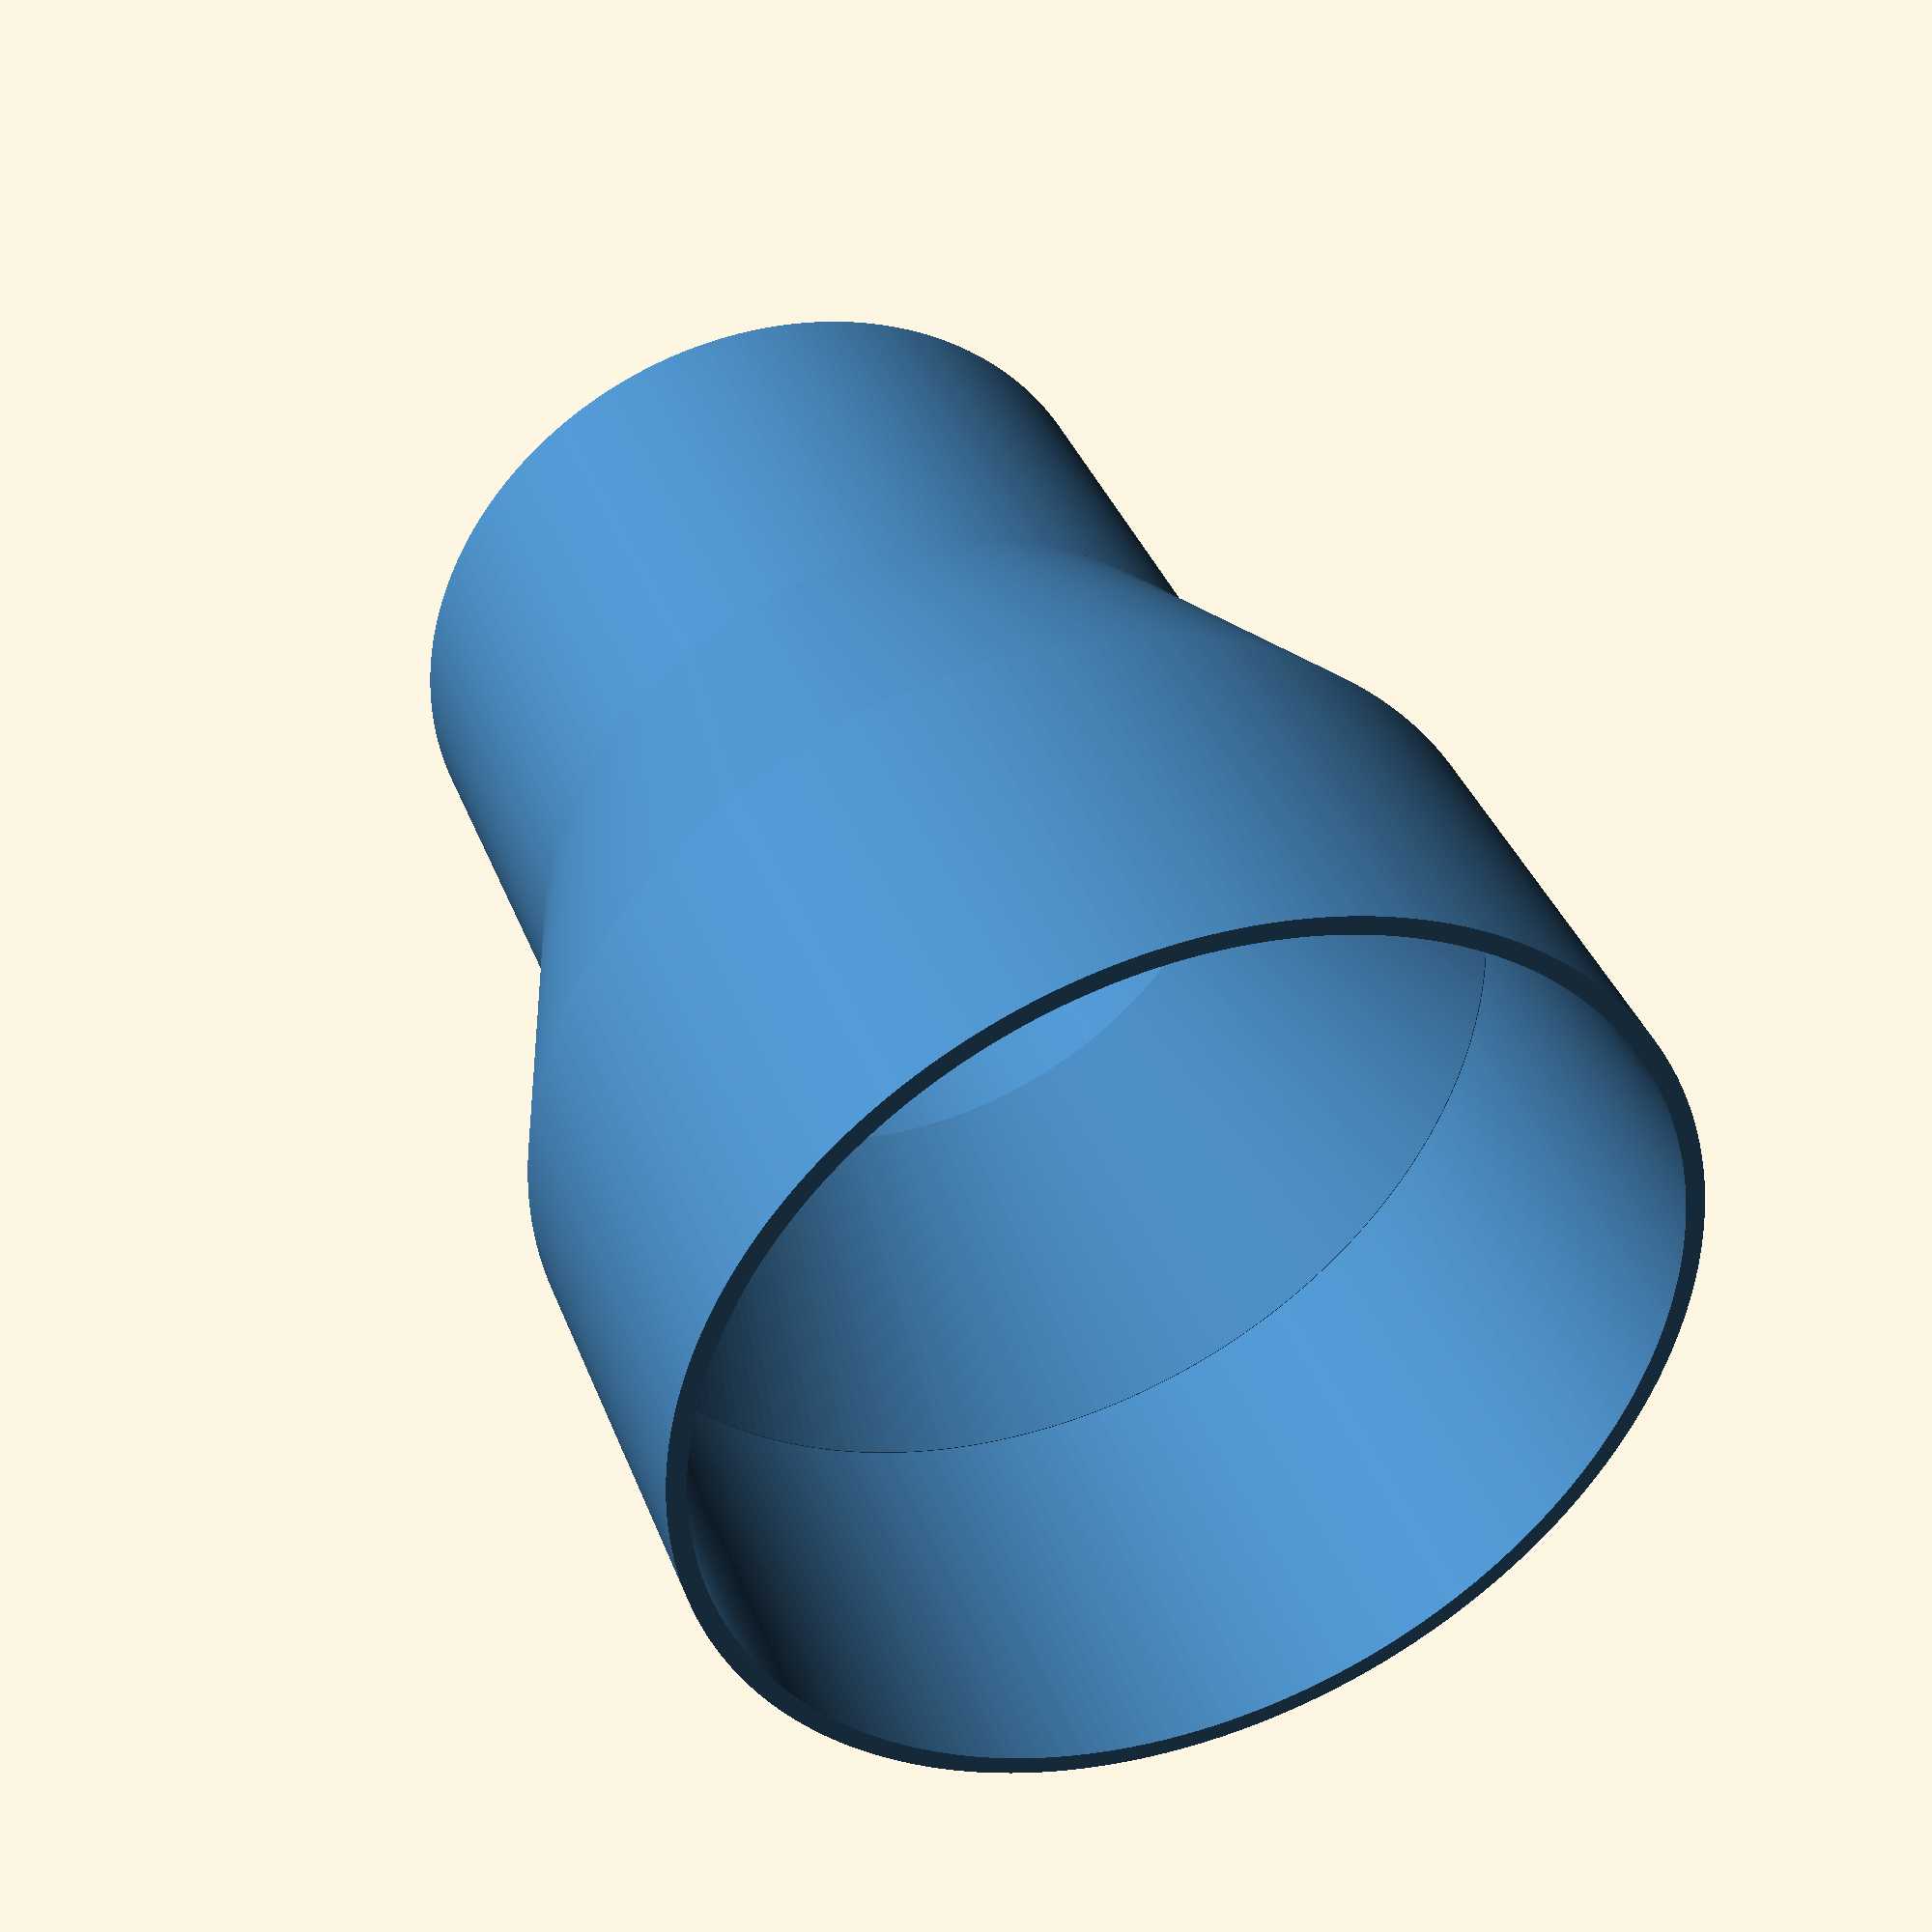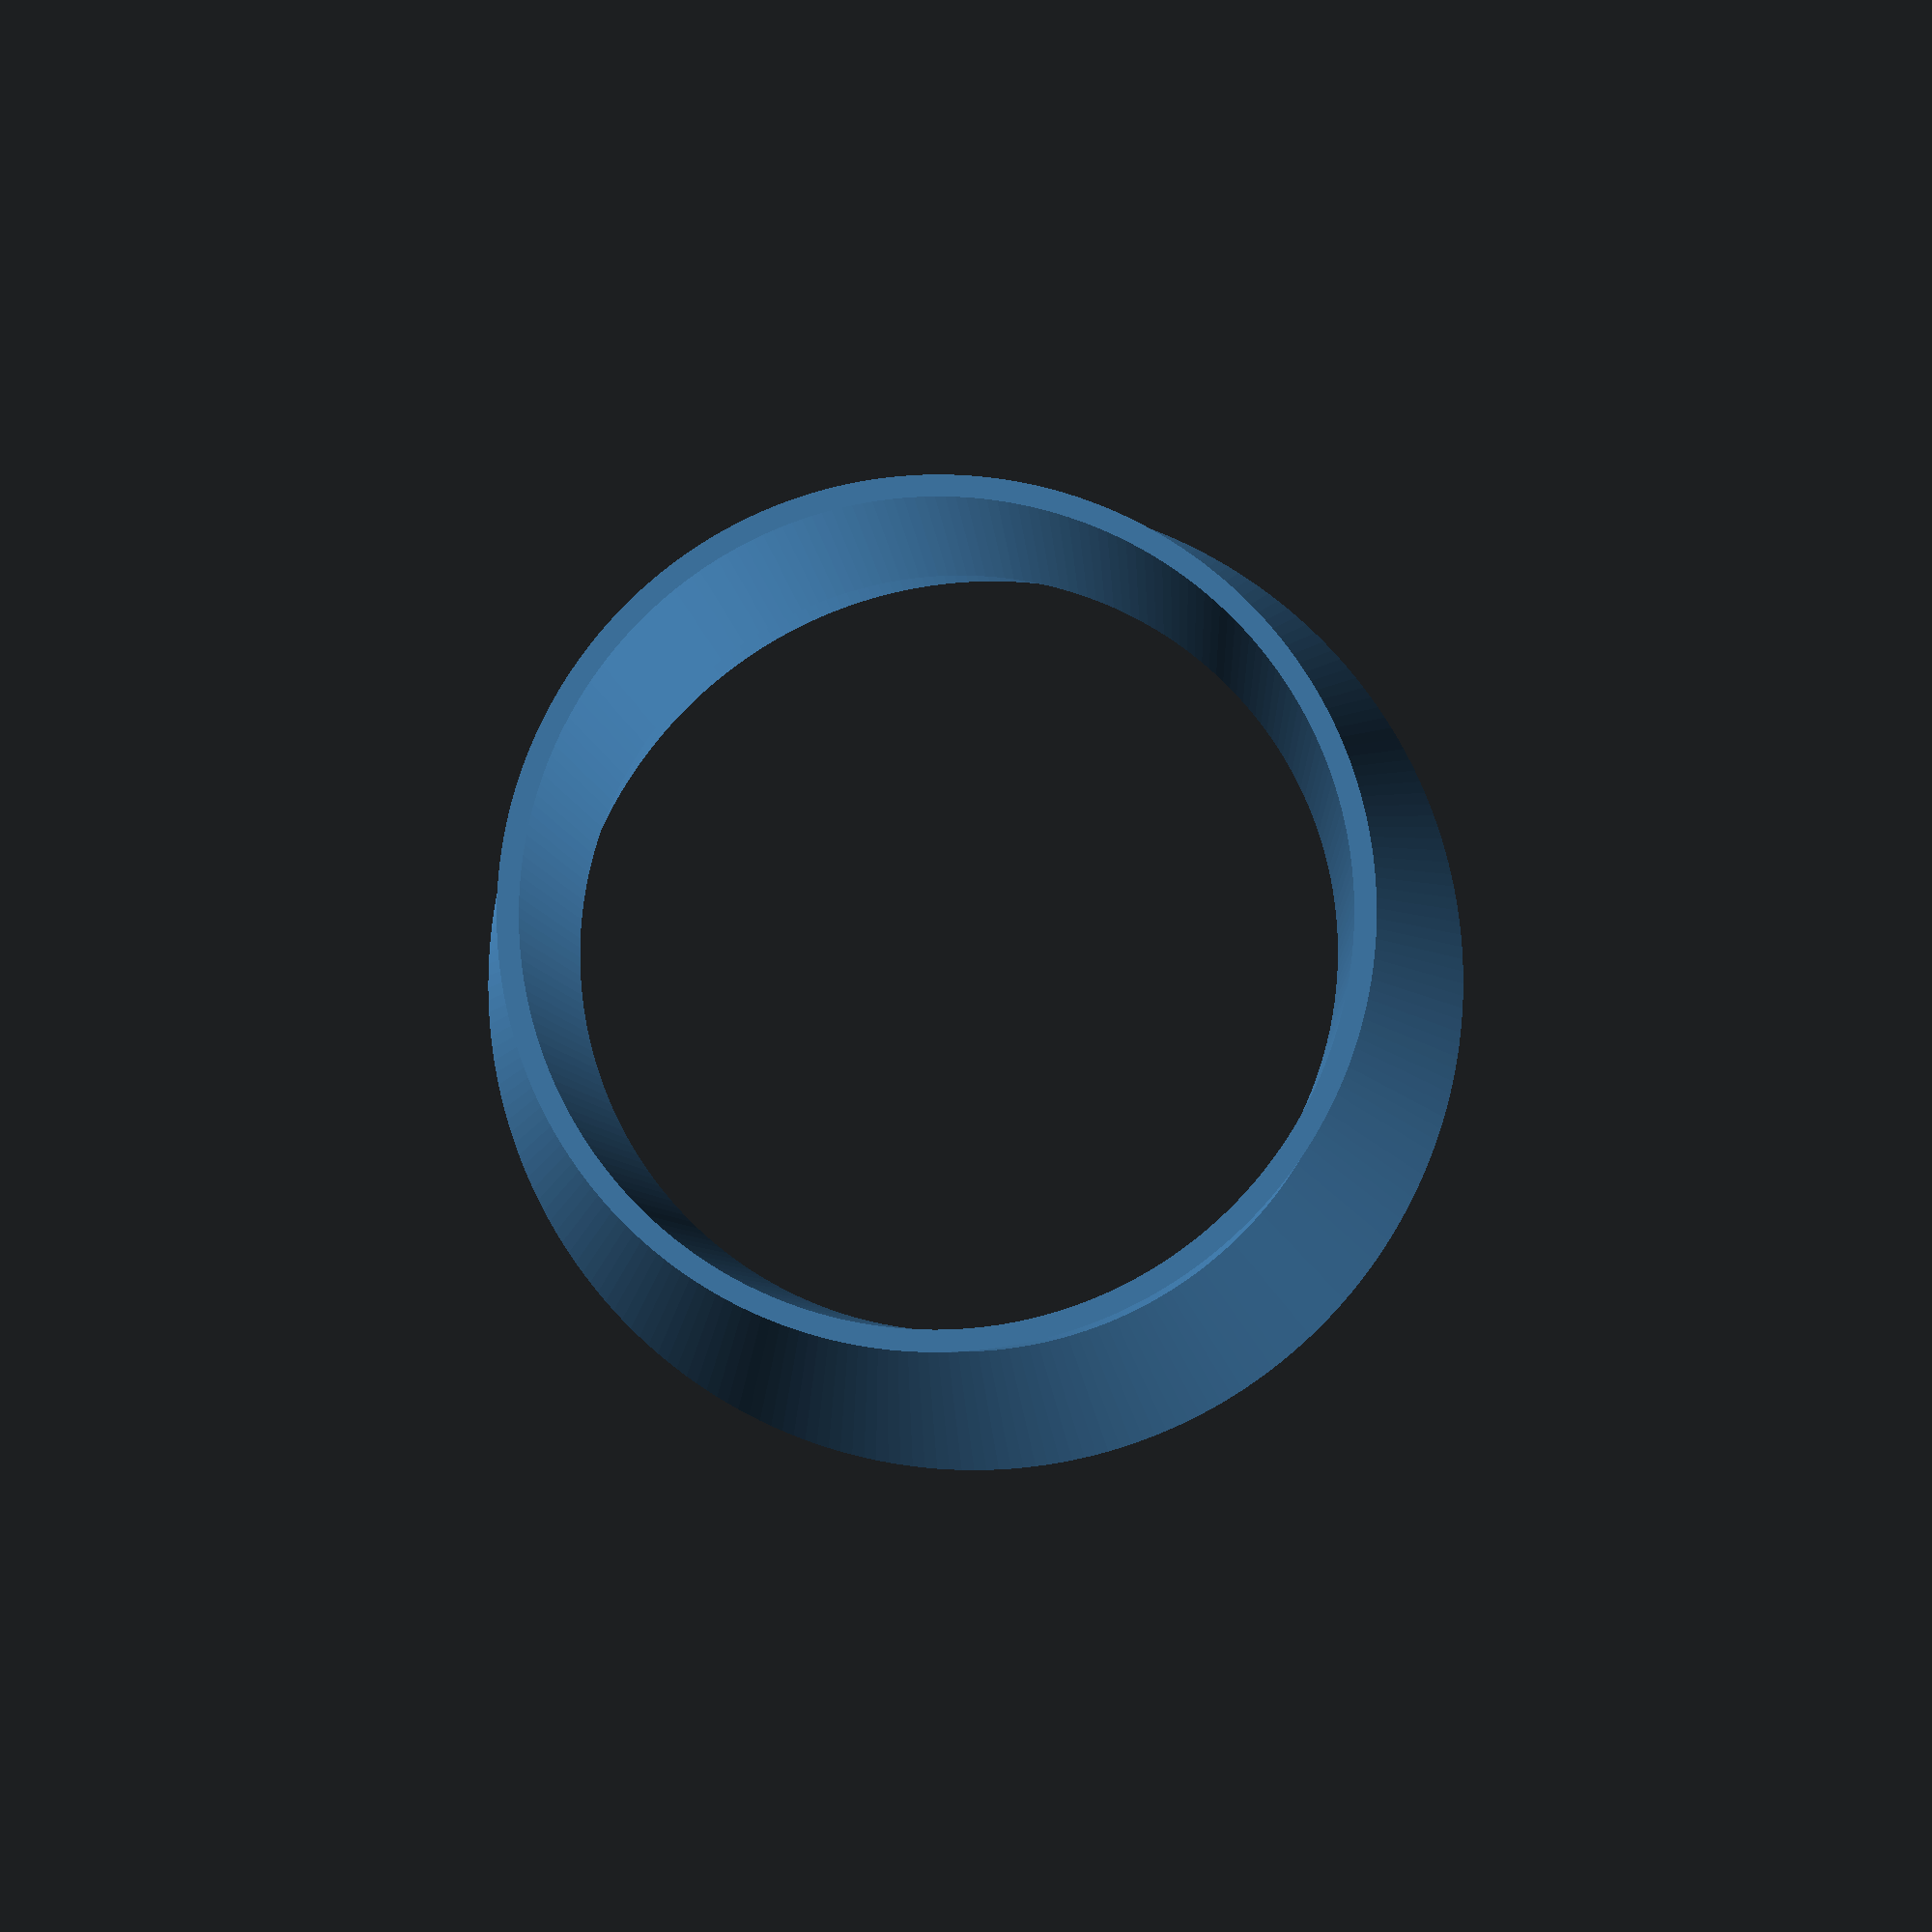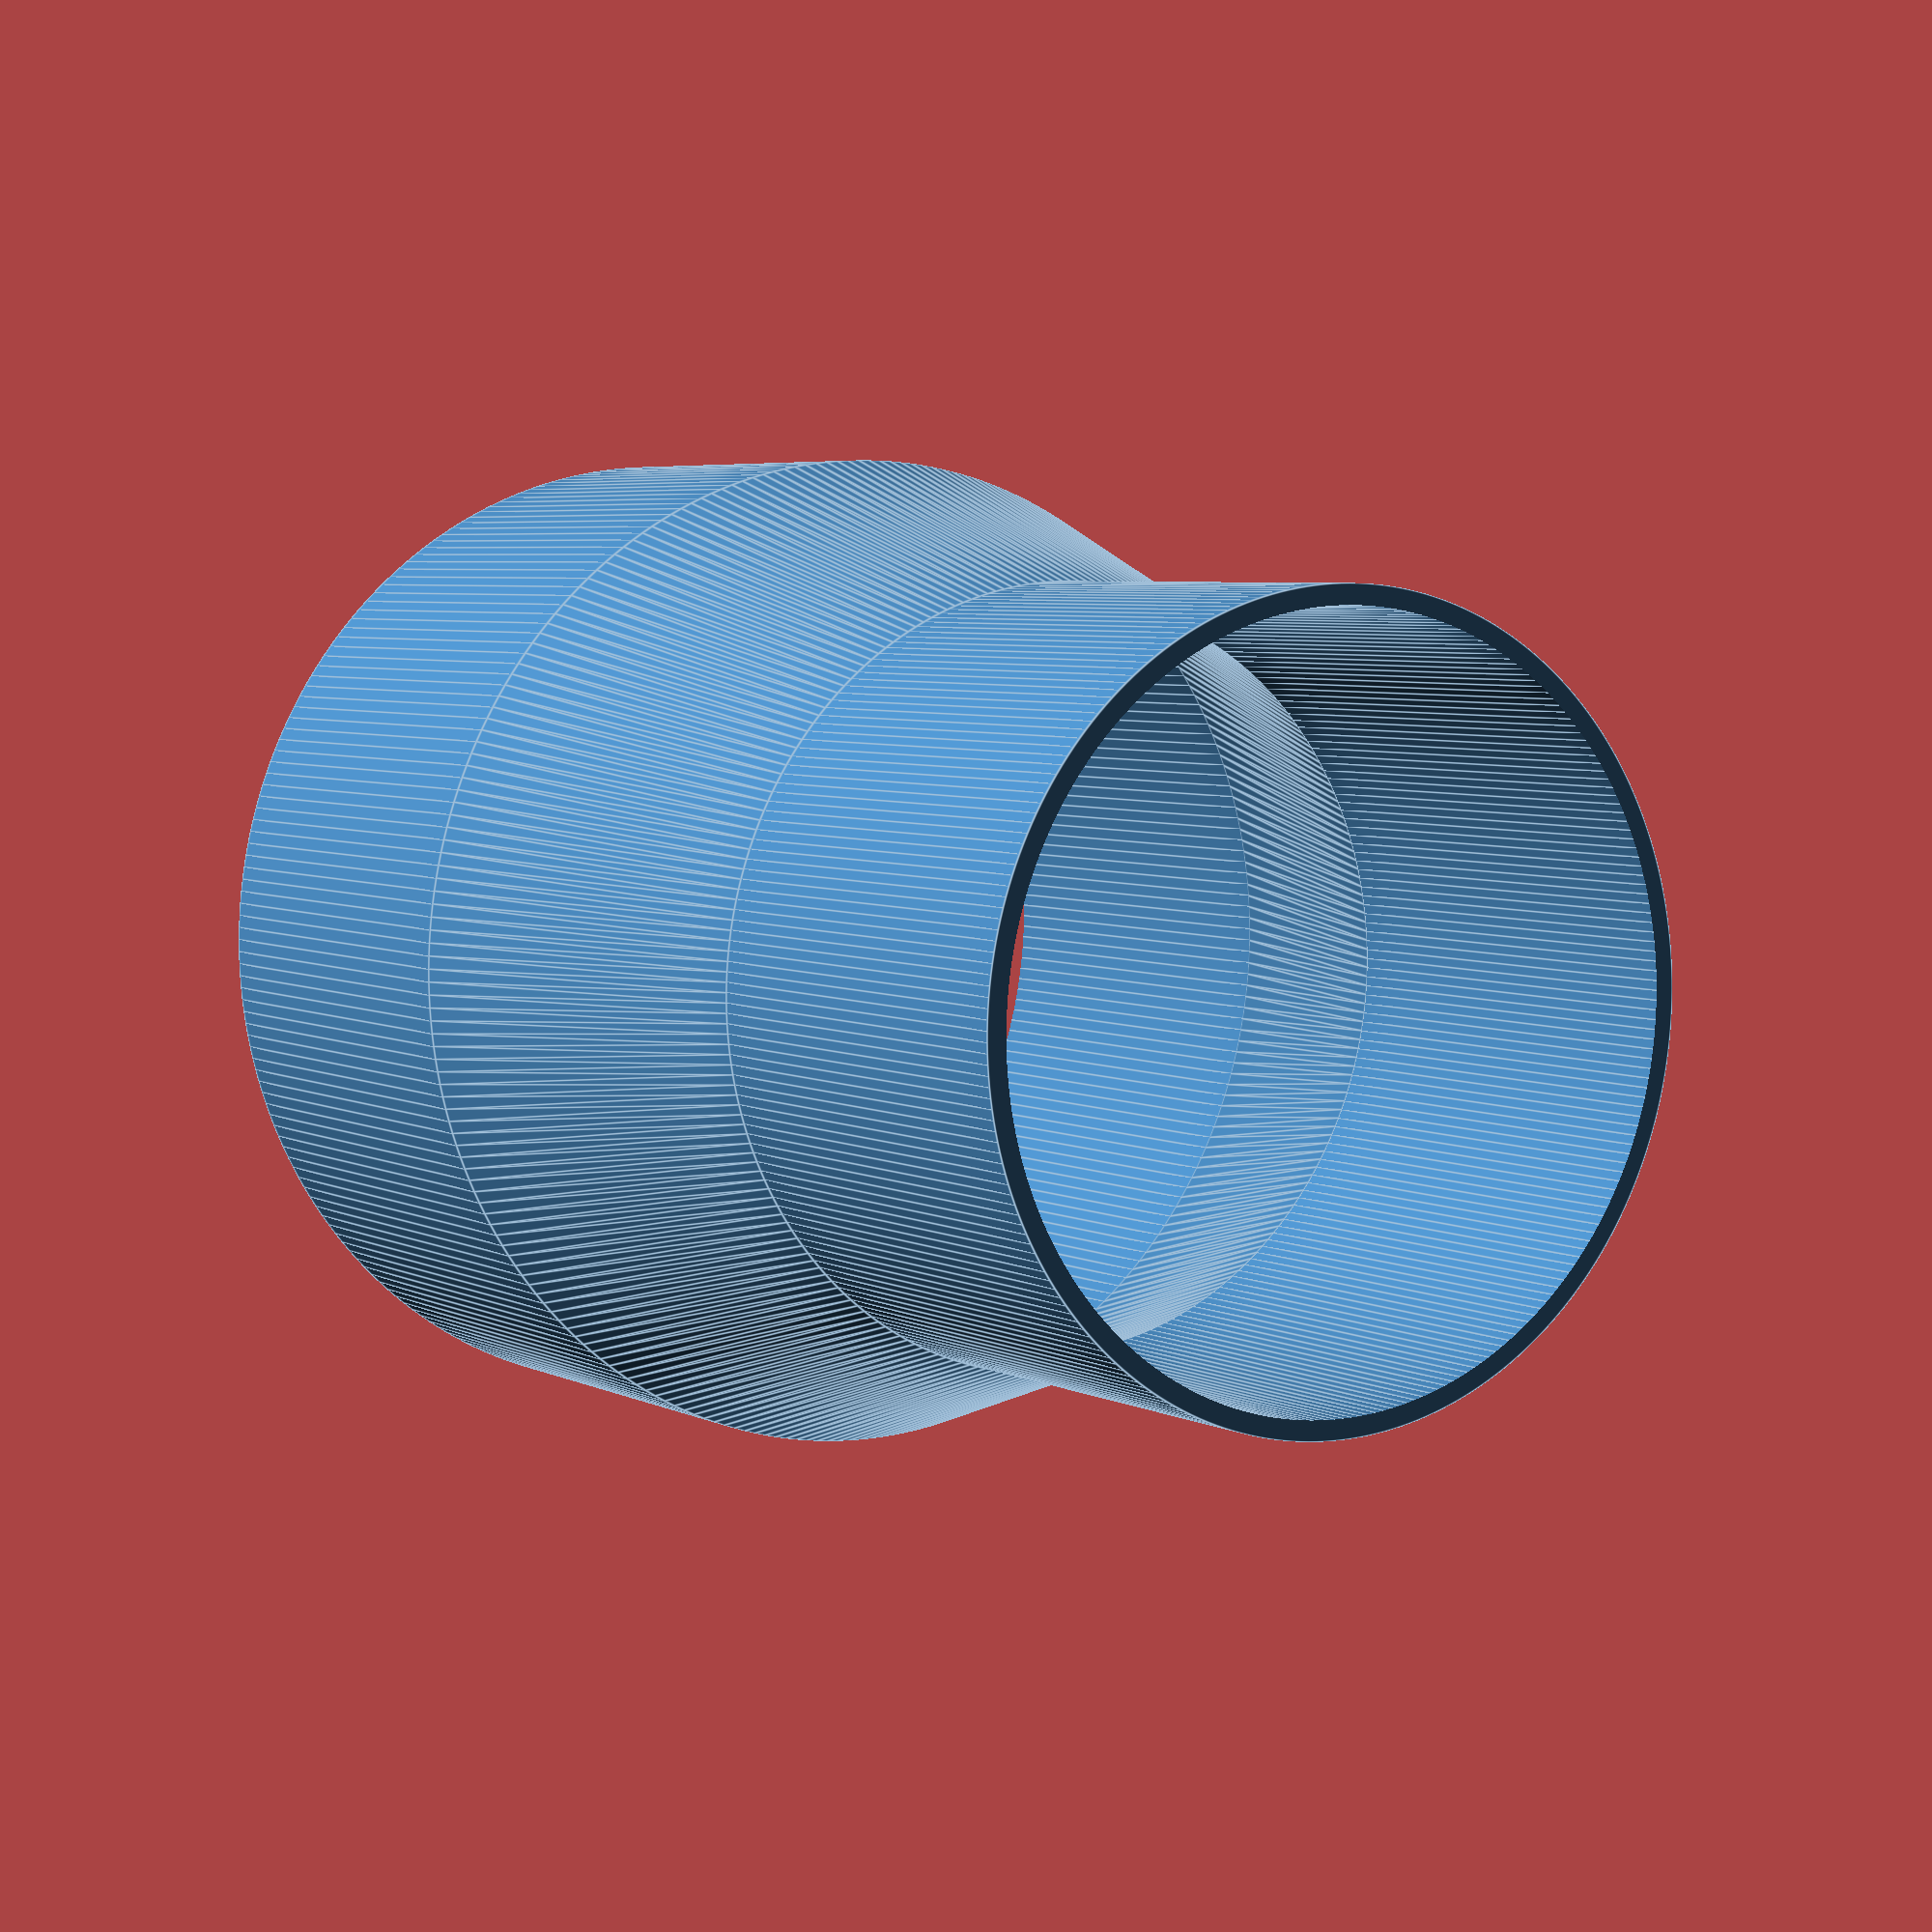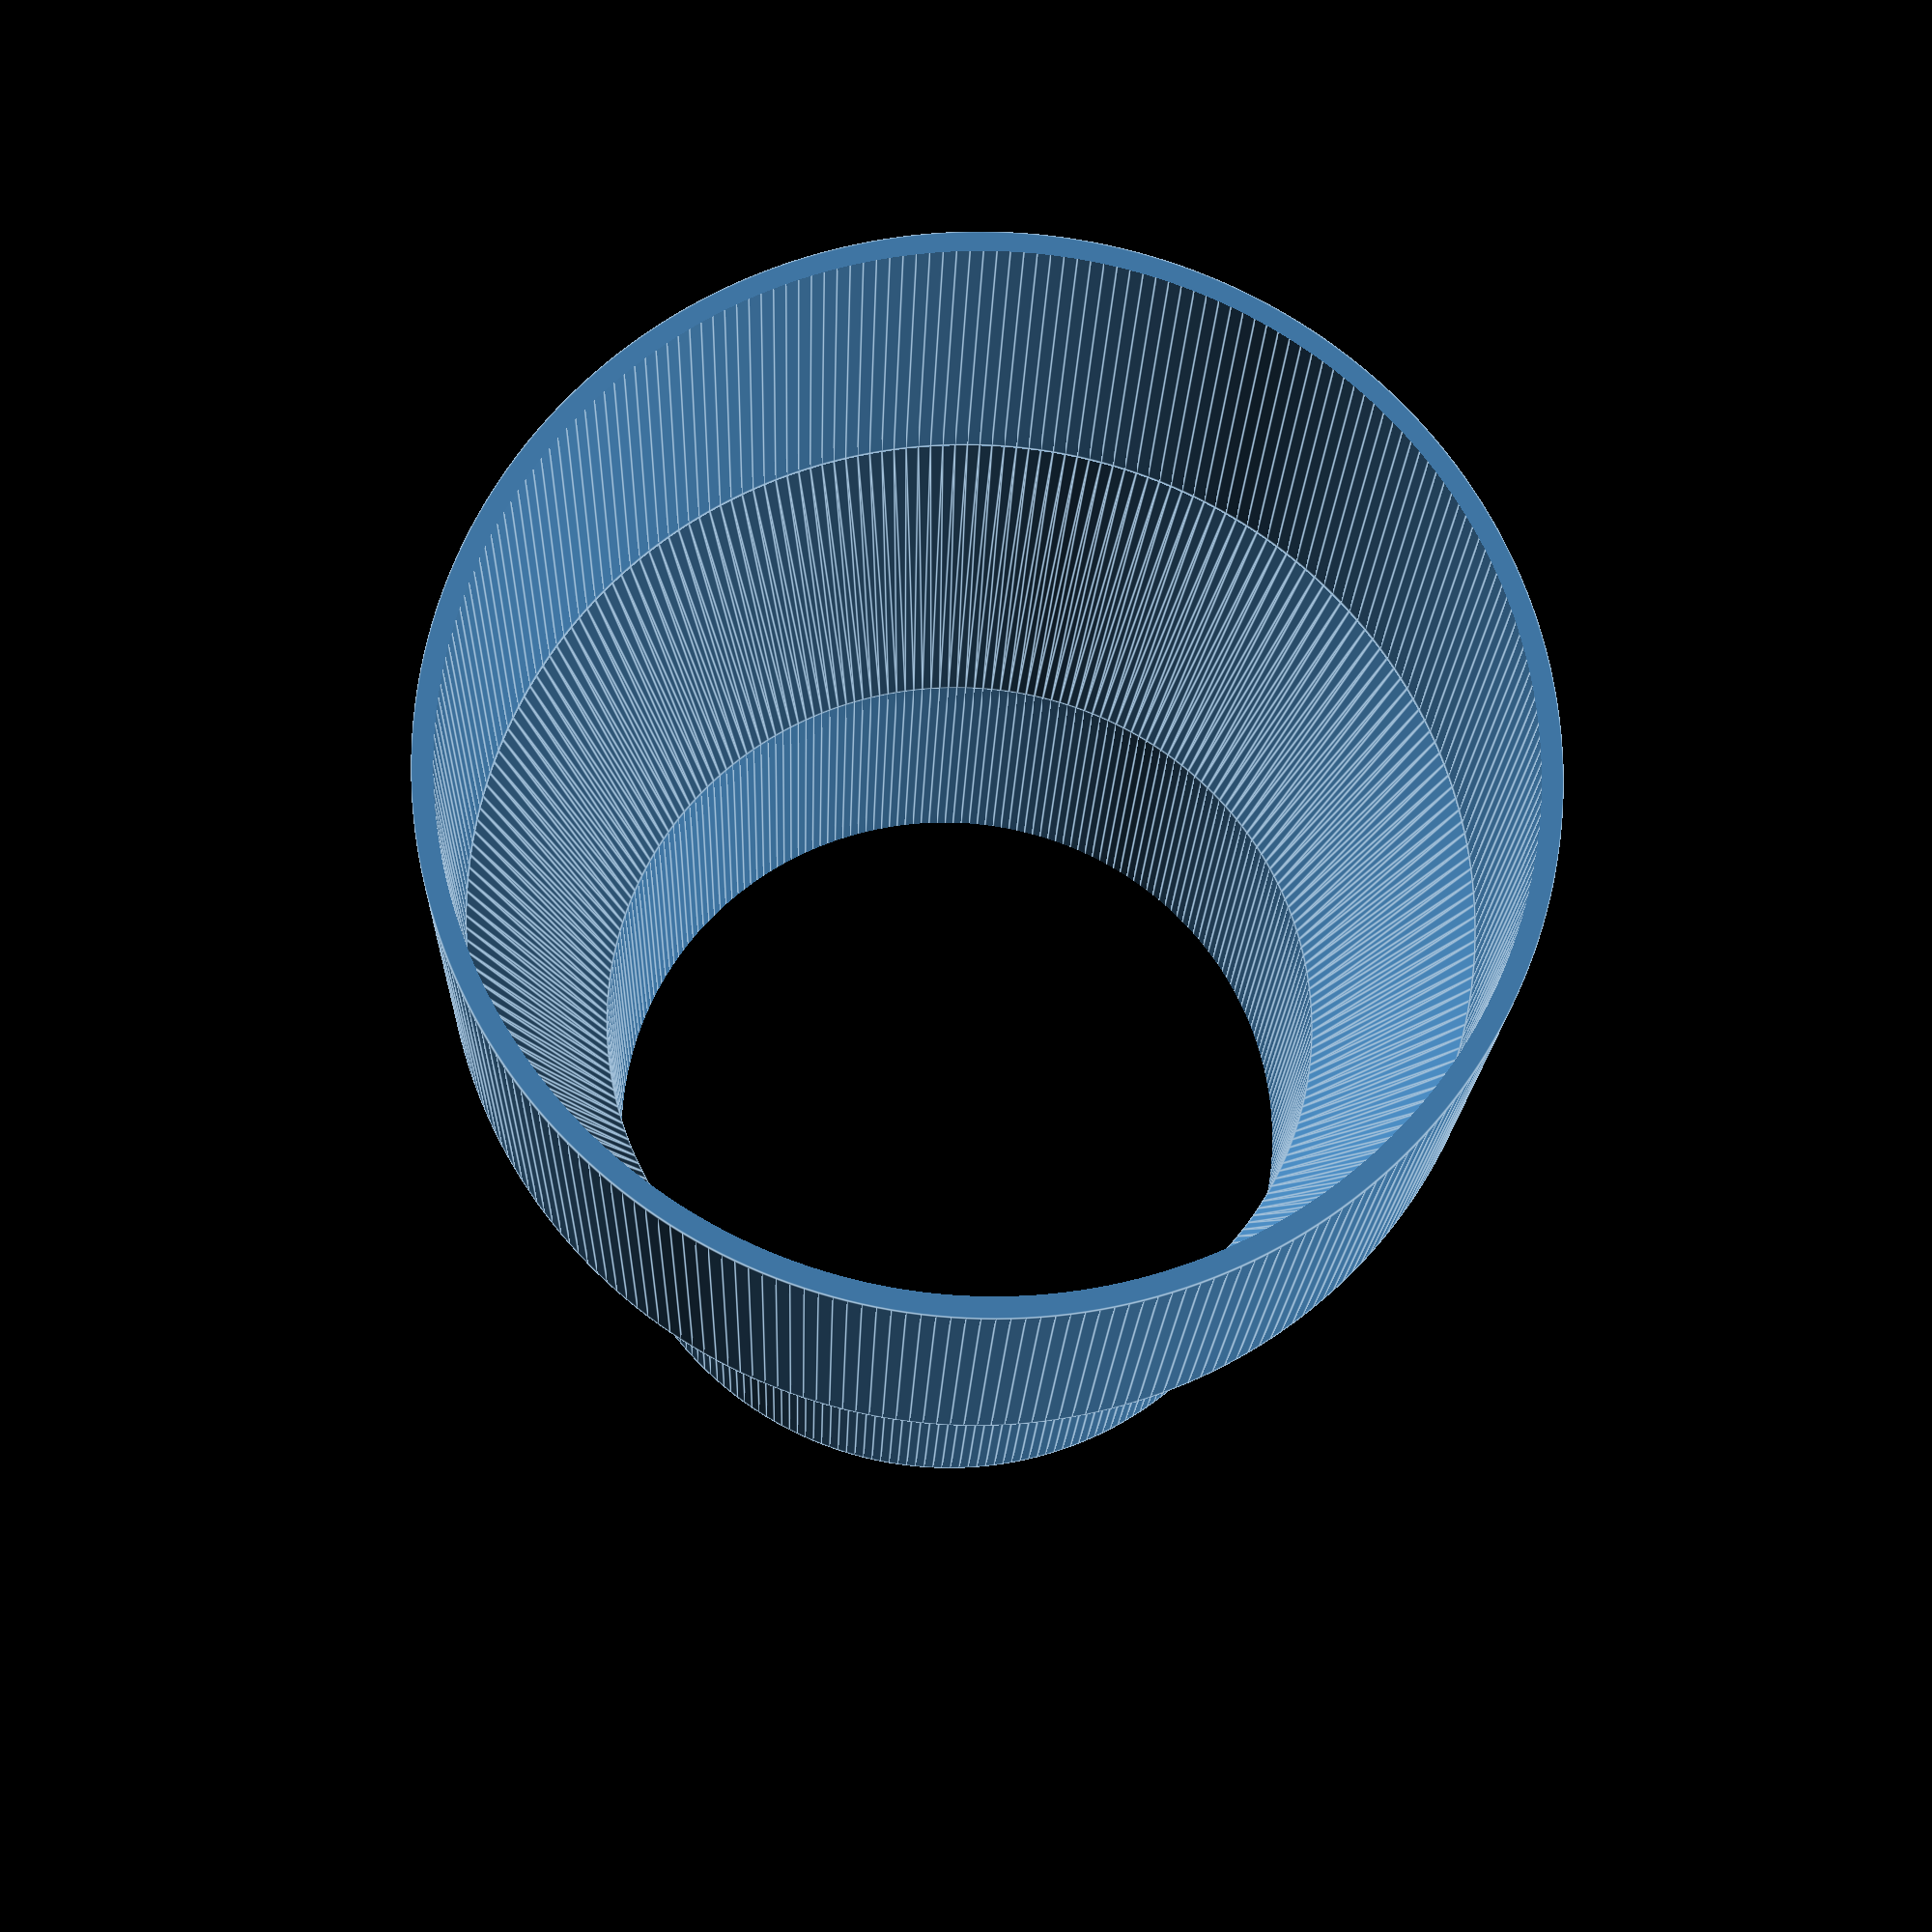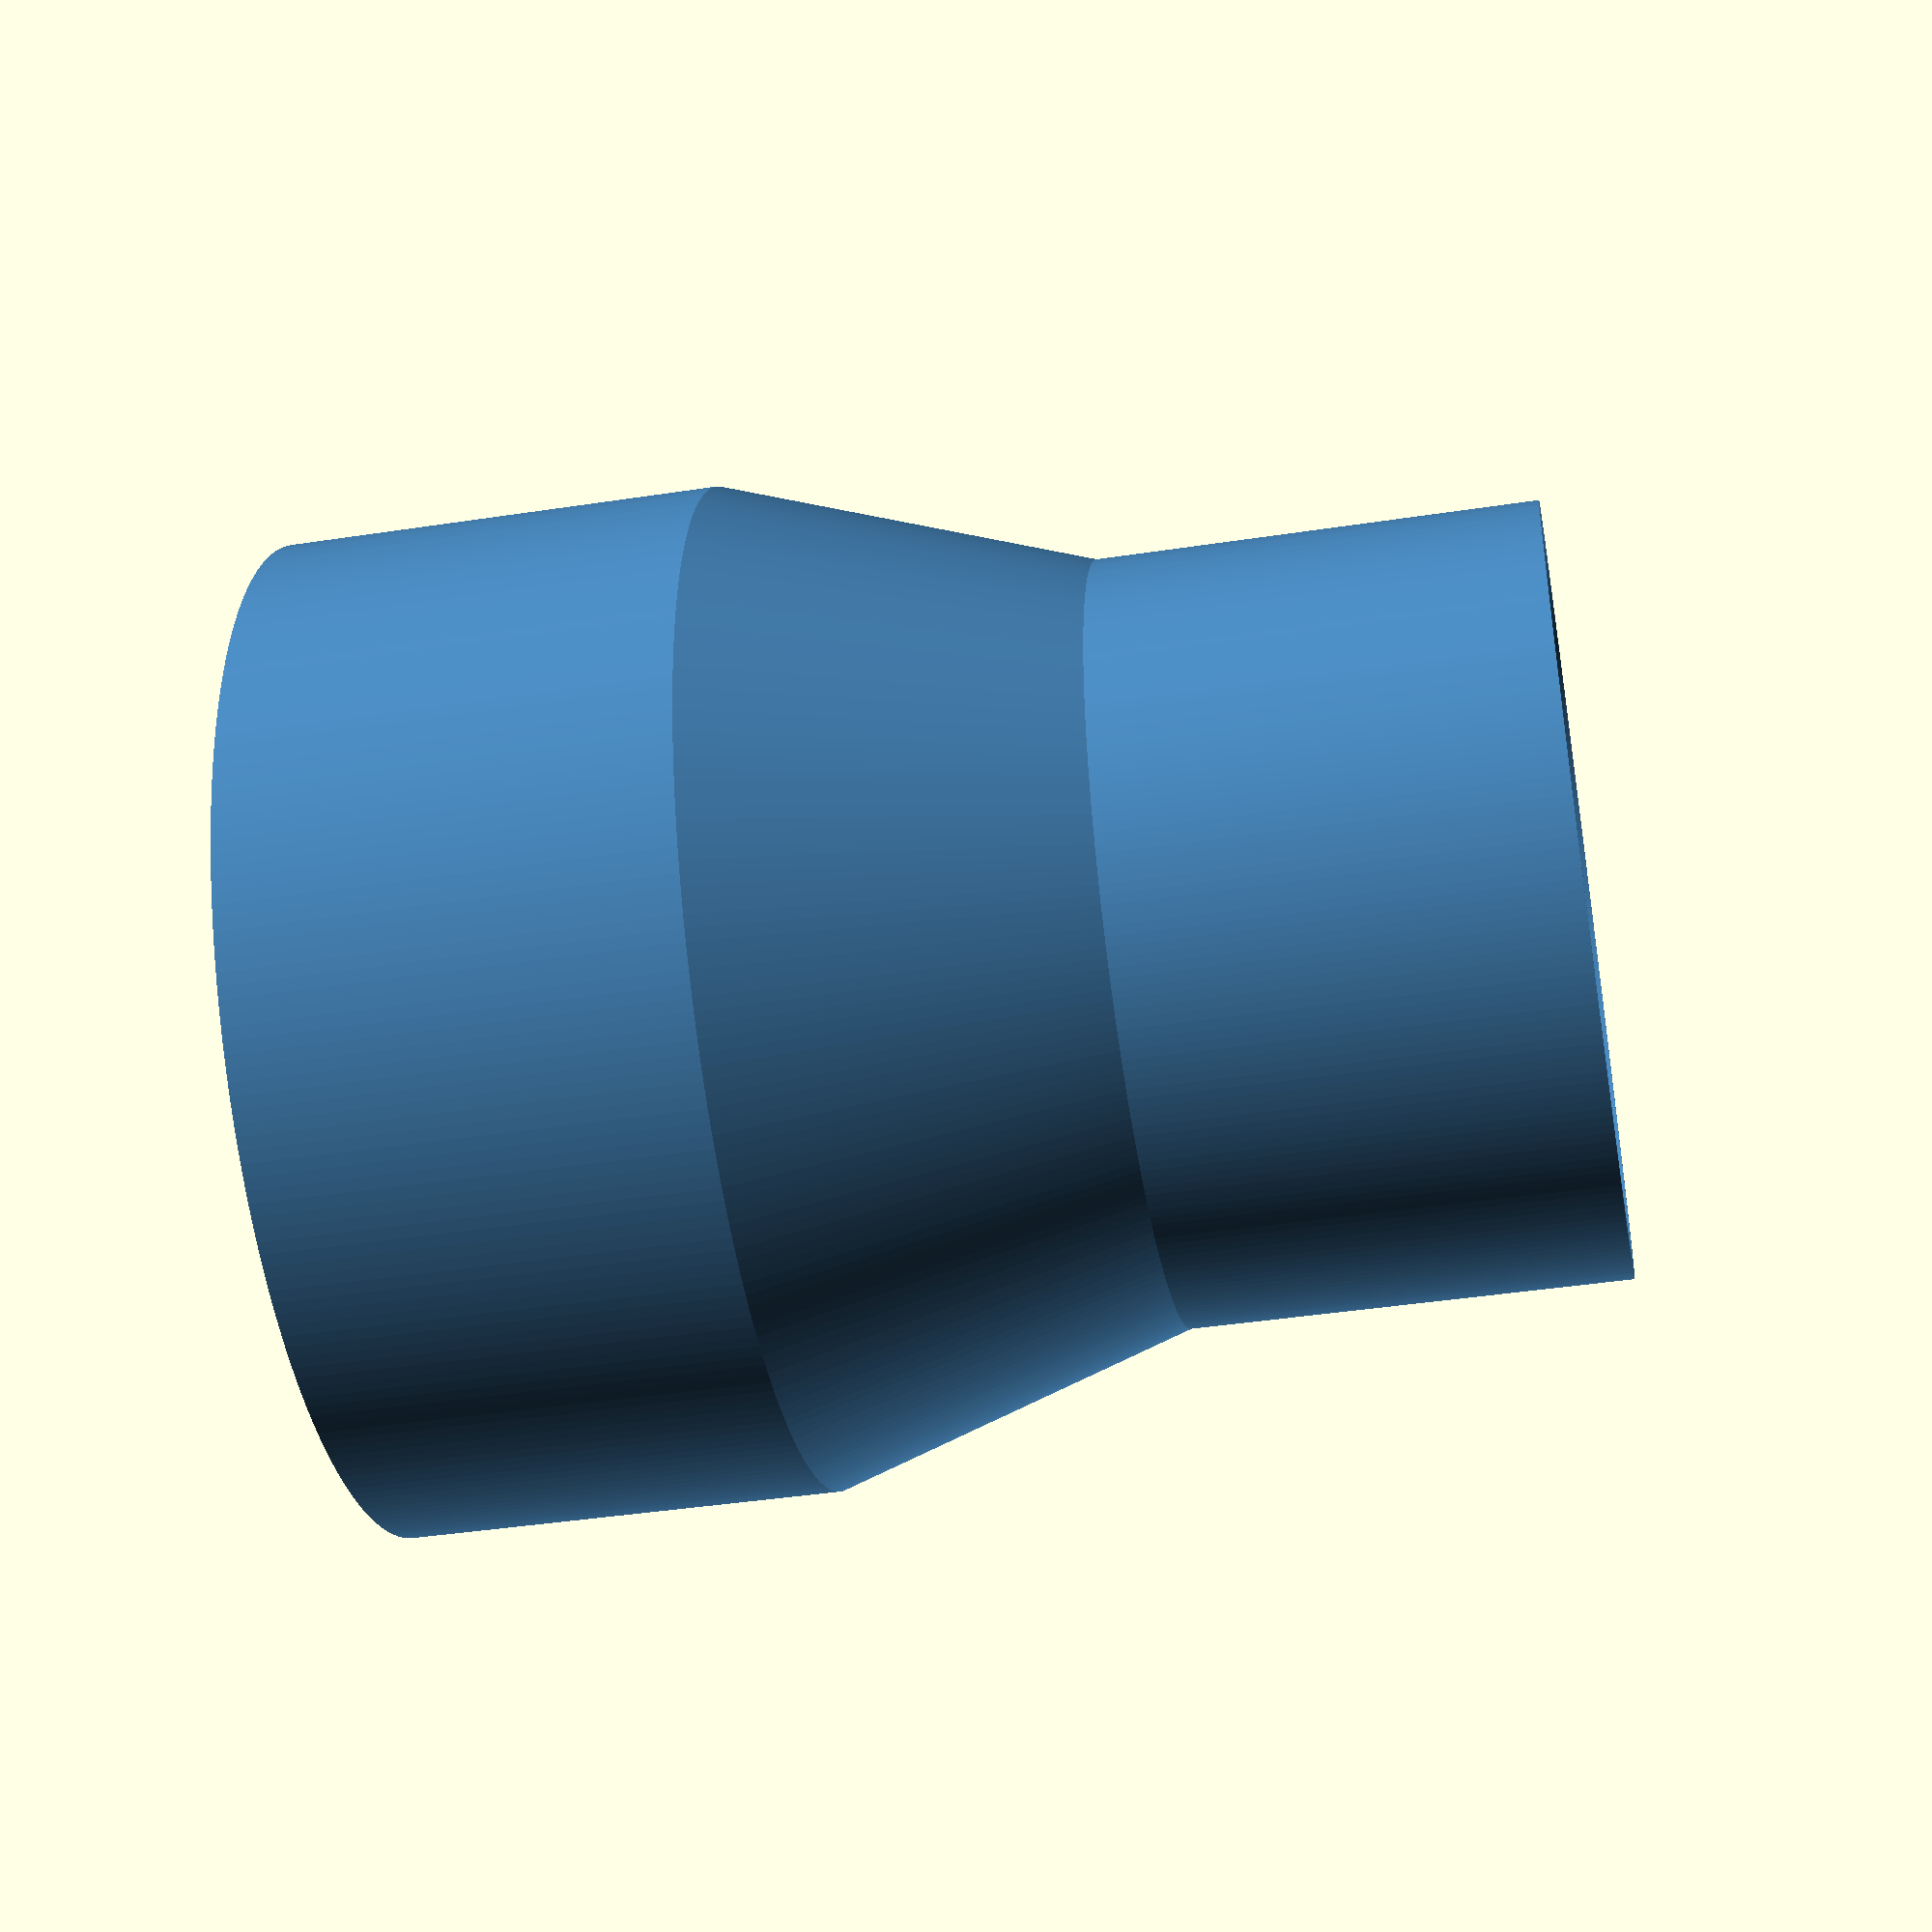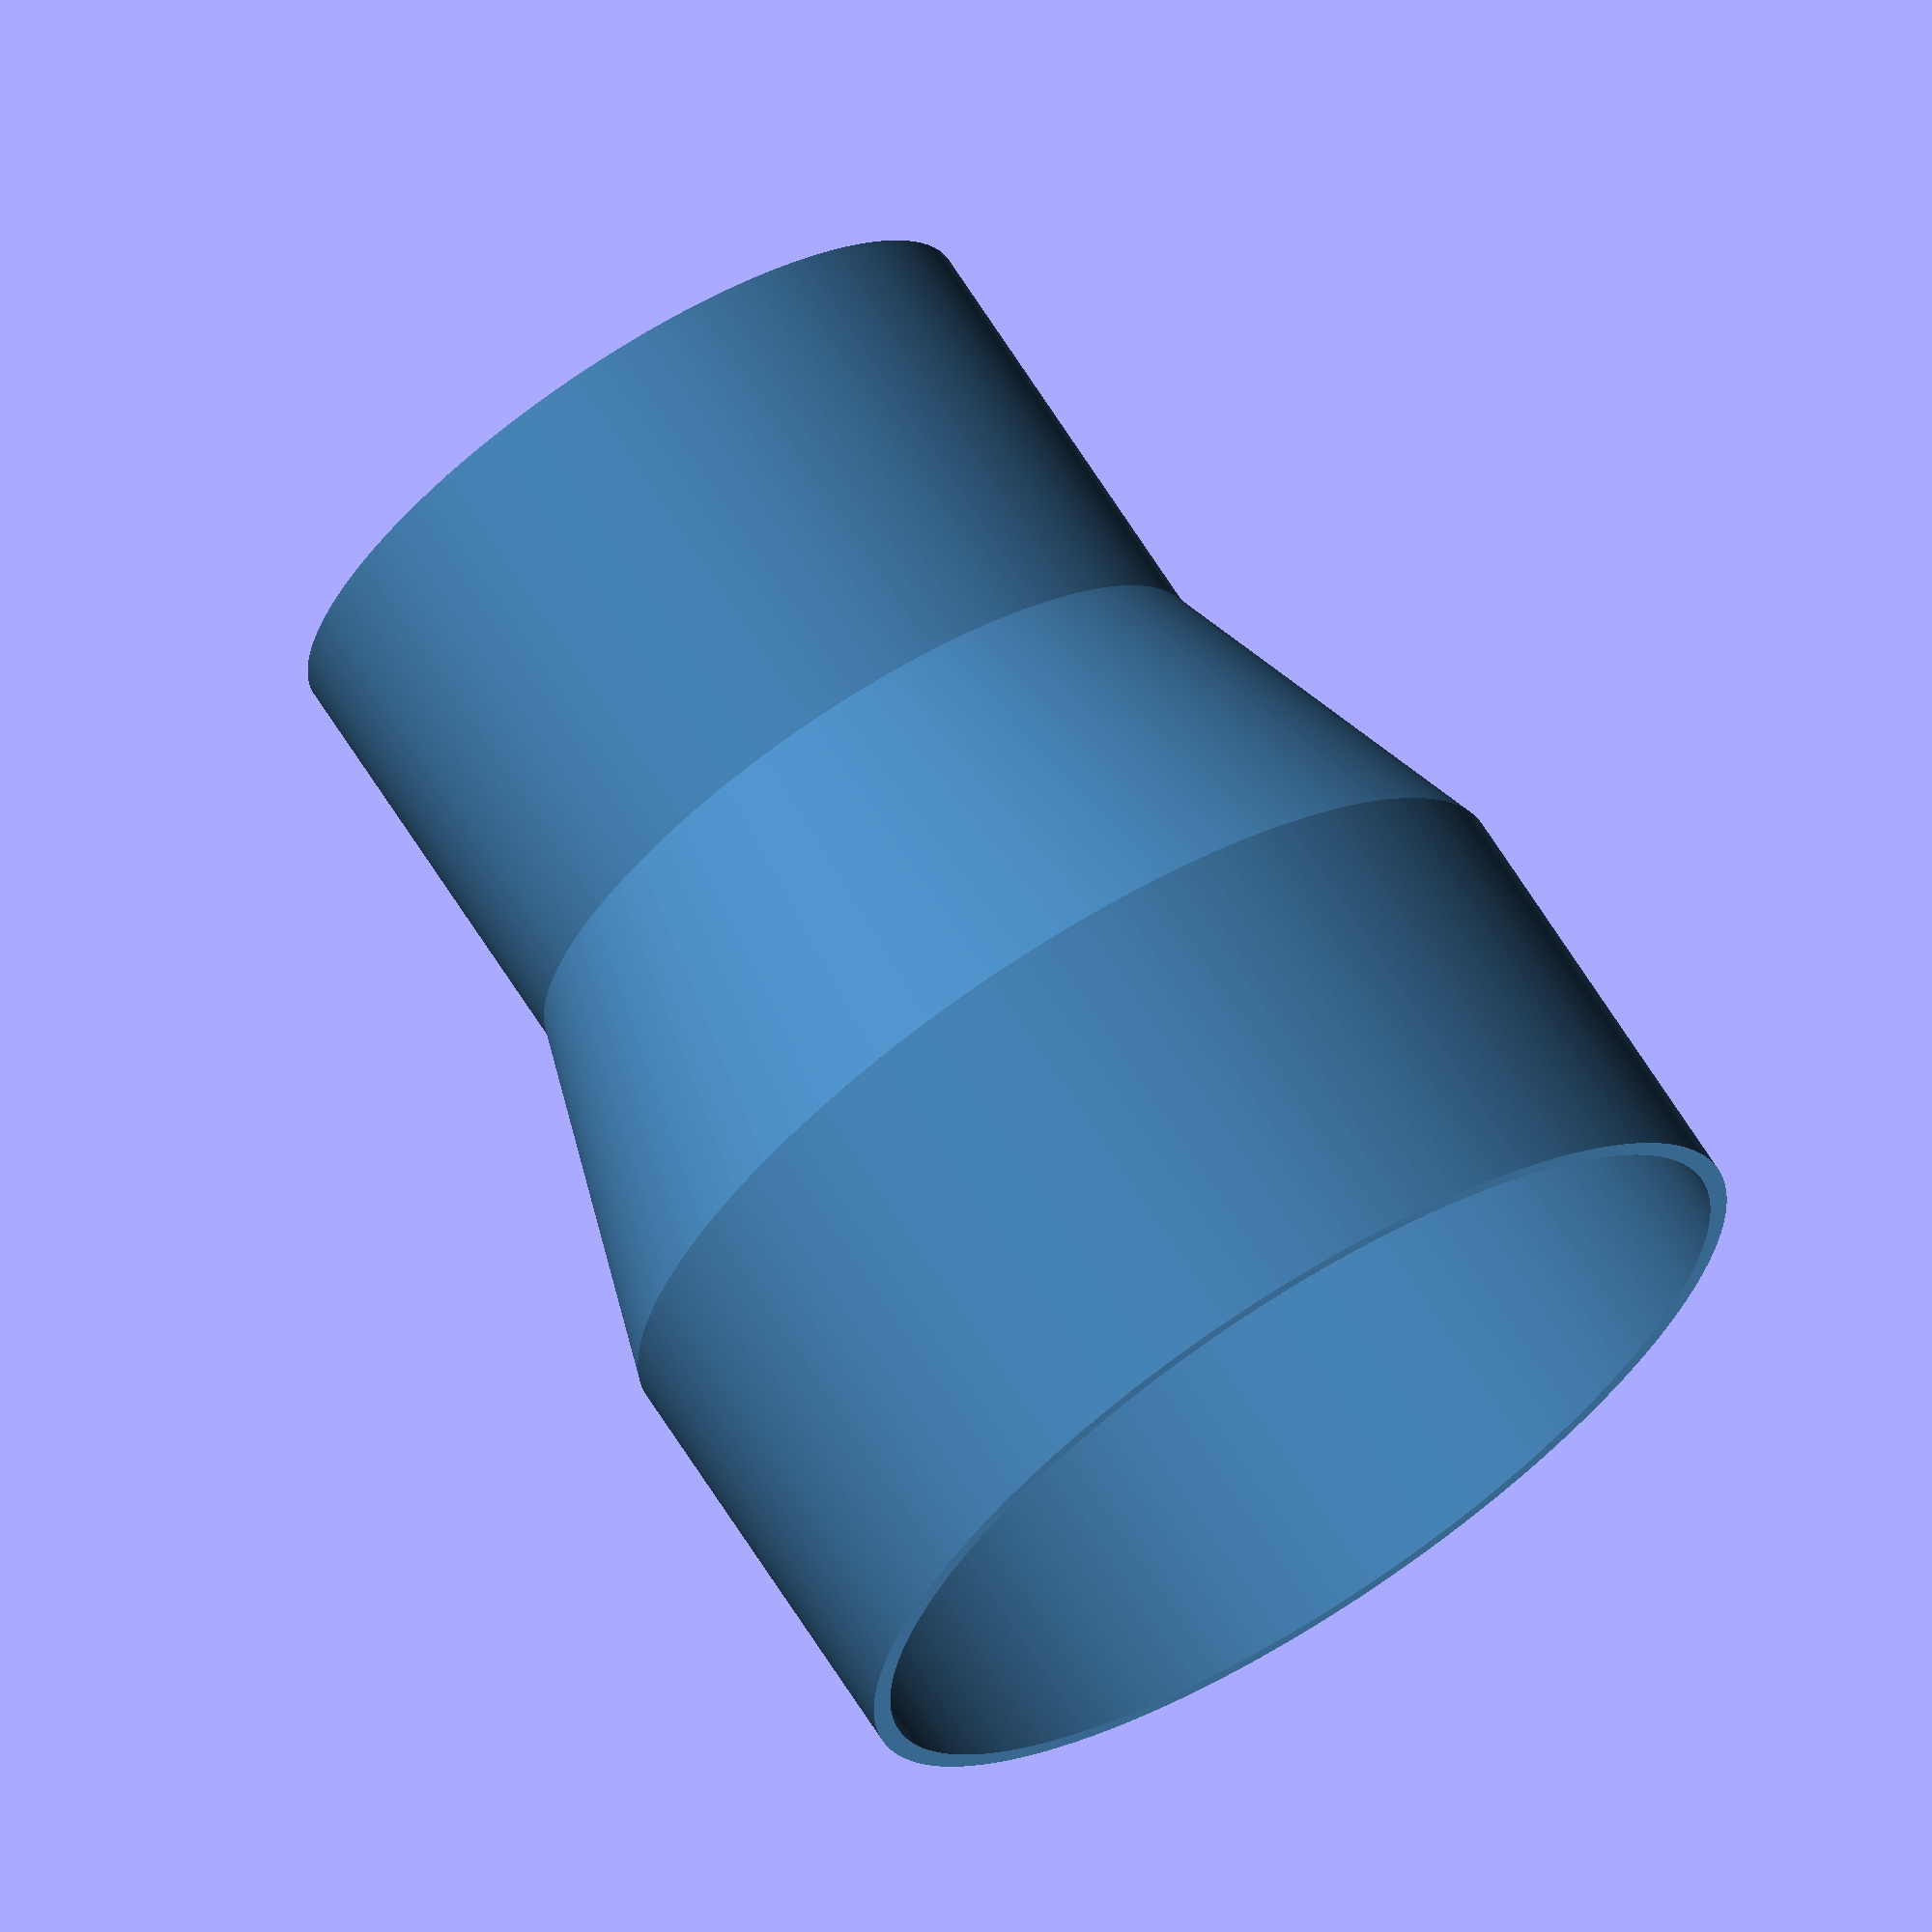
<openscad>
//Simple Pipe Reducer
//Copyright Paul Beyleveld
//31 Jul 2017
//This is a customizable reducer designed to be used for basic 3d printed pipe reducers. 


// Specify inner or outer diameters for collets.
Type = "one"; // [one:Inner to Inner,two:Inner to Outer,three:Outer to Outer]

// Set wall thicknes (provides steps for 0.4mm extruder size)
Wall_Thickness = 1.6; // [1.2:0.4:8]

// Specify the diameter of the first collet (mm)?
Collet_A_Diameter = 30; 

// Specify the height of the first collet(mm)?
Collet_A_Height = 18; 

// Specify the desired height of the reducer (mm)?
Reducer_Height = 15; 

// Specify the diameter of the second collet (mm)?
Collet_B_Diameter = 40; 
// Specify the height of the second collet (mm)?
Collet_B_Height = 18; 

/* [Hidden] */
fine = 250;

color("SteelBlue") { draw_reducer(); }

module draw_reducer() {
	if (Type == "one") {
		one();
	} else if (Type == "two") {
		two();
	} else if (Type == "three") {
		three();
	} else {
		one();
	}
}

//Inner to Inner - set inner diameter on both sides
module one() {
    
    difference () {
        union() {
            //Draw collet A
            cylinder (h = Collet_A_Height, d = Collet_A_Diameter+Wall_Thickness, center = false, , $fn=fine);
            // Draw reducer and move up by collet A height    
            translate([0,0,Collet_A_Height]) { cylinder(h = Reducer_Height, d1 = Collet_A_Diameter+Wall_Thickness, d2 = Collet_B_Diameter+Wall_Thickness, center = false, $fn=fine); }
            // Draw collet B and move up by collet A and reducer height 
            translate([0,0,Collet_A_Height+Reducer_Height]) { cylinder (h = Collet_B_Height, d = Collet_B_Diameter+Wall_Thickness, center = false, $fn=fine); }
        }
        
        union() {
            //Draw pipe cutout
            translate([0,0,-1]) { cylinder (h = Collet_A_Height+1.1, d = Collet_A_Diameter, center = false, $fn=fine); }
            translate([0,0,Collet_A_Height]) { cylinder(h = Reducer_Height, d1 = Collet_A_Diameter, d2 = Collet_B_Diameter, center = false, $fn=fine); }
            translate([0,0,Collet_A_Height+Reducer_Height-0.1]) { cylinder (h = Collet_B_Height+1.1, d = Collet_B_Diameter, center = false, $fn=fine); }
        }
    }
    
}

//Inner to Outer - set inner diameter on one side and outer diameter on the other
module two() {
    
   difference () {
        union() {
            //Draw collet A
            cylinder (h = Collet_A_Height, d = Collet_A_Diameter+Wall_Thickness, center = false, , $fn=fine);
            // Draw reducer and move up by collet A height    
            translate([0,0,Collet_A_Height]) { cylinder(h = Reducer_Height, d1 = Collet_A_Diameter+Wall_Thickness, d2 = Collet_B_Diameter, center = false, $fn=fine); }
            // Draw collet B and move up by collet A and reducer height 
            translate([0,0,Collet_A_Height+Reducer_Height]) { cylinder (h = Collet_B_Height, d = Collet_B_Diameter, center = false, $fn=fine); }
        }
        
        union() {
            //Draw pipe cutout
            translate([0,0,-1]) { cylinder (h = Collet_A_Height+1.1, d = Collet_A_Diameter, center = false, $fn=fine); }
            translate([0,0,Collet_A_Height]) { cylinder(h = Reducer_Height, d1 = Collet_A_Diameter, d2 = Collet_B_Diameter-Wall_Thickness, center = false, $fn=fine); }
            translate([0,0,Collet_A_Height+Reducer_Height-0.1]) { cylinder (h = Collet_B_Height+1.1, d = Collet_B_Diameter-Wall_Thickness, center = false, $fn=fine); }
        }
    }

}

//Outer to Outer - set outer diameter on both sides
module three() {
    
   difference () {
        union() {
            //Draw collet A
            cylinder (h = Collet_A_Height, d = Collet_A_Diameter, center = false, , $fn=fine);
            // Draw reducer and move up by collet A height    
            translate([0,0,Collet_A_Height]) { cylinder(h = Reducer_Height, d1 = Collet_A_Diameter, d2 = Collet_B_Diameter, center = false, $fn=fine); }
            // Draw collet B and move up by collet A and reducer height 
            translate([0,0,Collet_A_Height+Reducer_Height]) { cylinder (h = Collet_B_Height, d = Collet_B_Diameter, center = false, $fn=fine); }
        }
        
        union() {
            //Draw pipe cutout
            translate([0,0,-1]) { cylinder (h = Collet_A_Height+1.1, d = Collet_A_Diameter-Wall_Thickness, center = false, $fn=fine); }
            translate([0,0,Collet_A_Height]) { cylinder(h = Reducer_Height, d1 = Collet_A_Diameter-Wall_Thickness, d2 = Collet_B_Diameter-Wall_Thickness, center = false, $fn=fine); }
            translate([0,0,Collet_A_Height+Reducer_Height-0.1]) { cylinder (h = Collet_B_Height+1.1, d = Collet_B_Diameter-Wall_Thickness, center = false, $fn=fine); }
        }
    }    
    
}
</openscad>
<views>
elev=321.1 azim=145.4 roll=340.0 proj=p view=solid
elev=184.5 azim=33.9 roll=357.5 proj=p view=wireframe
elev=355.2 azim=108.6 roll=146.8 proj=p view=edges
elev=197.3 azim=263.7 roll=181.9 proj=p view=edges
elev=42.1 azim=277.1 roll=100.4 proj=p view=wireframe
elev=110.8 azim=198.0 roll=212.6 proj=o view=wireframe
</views>
